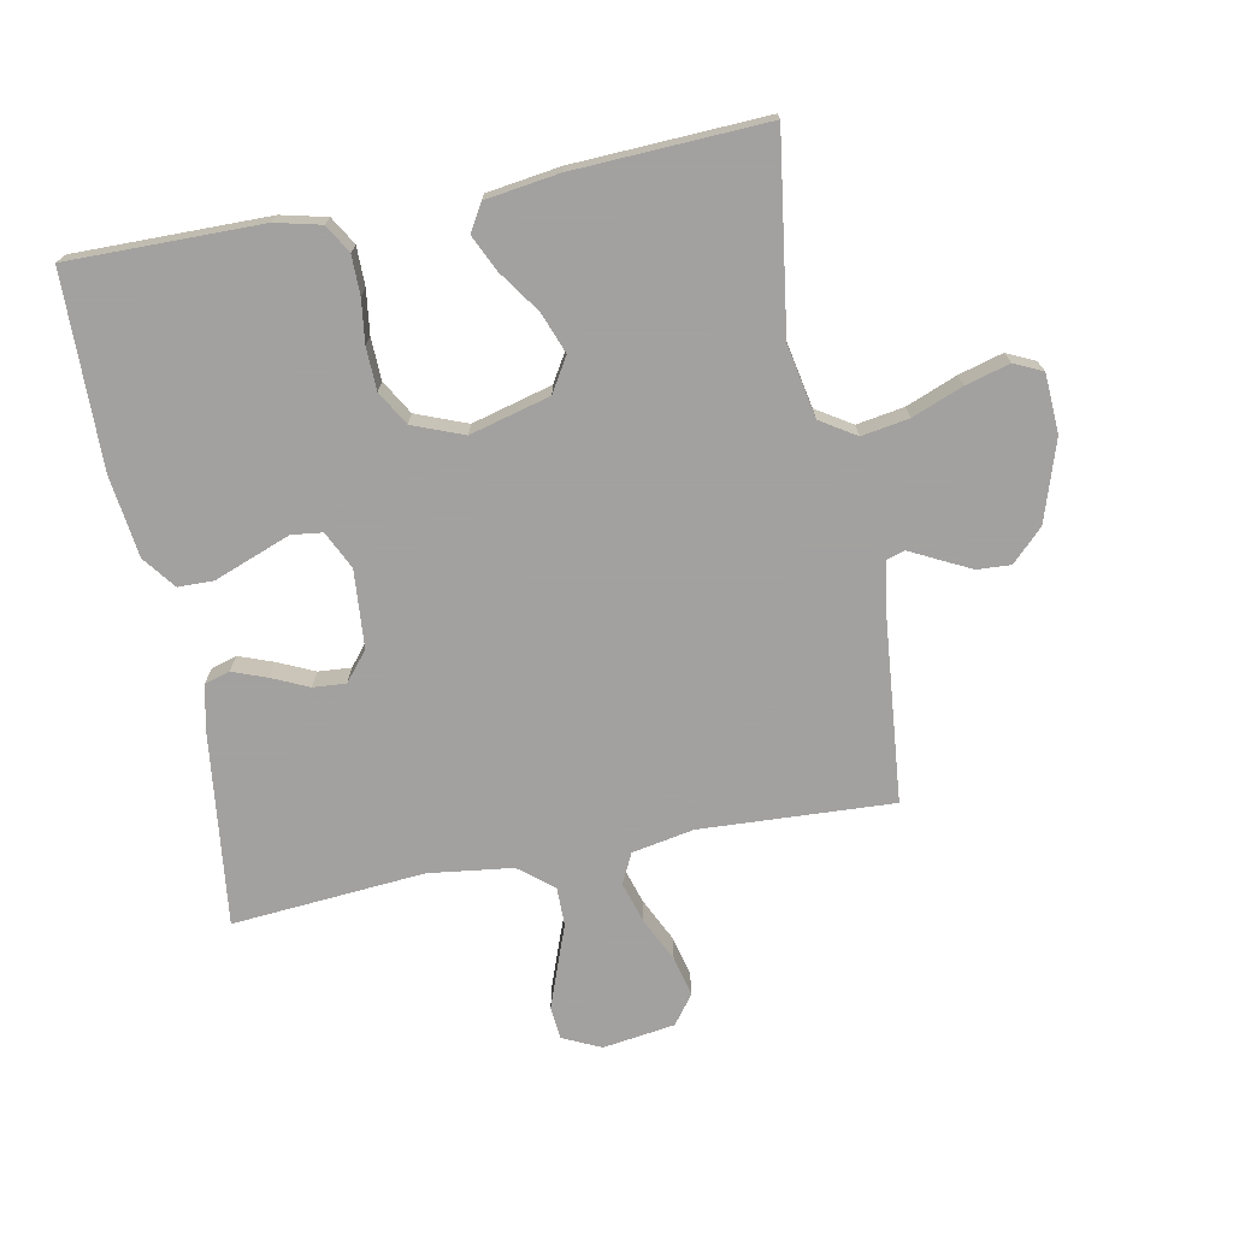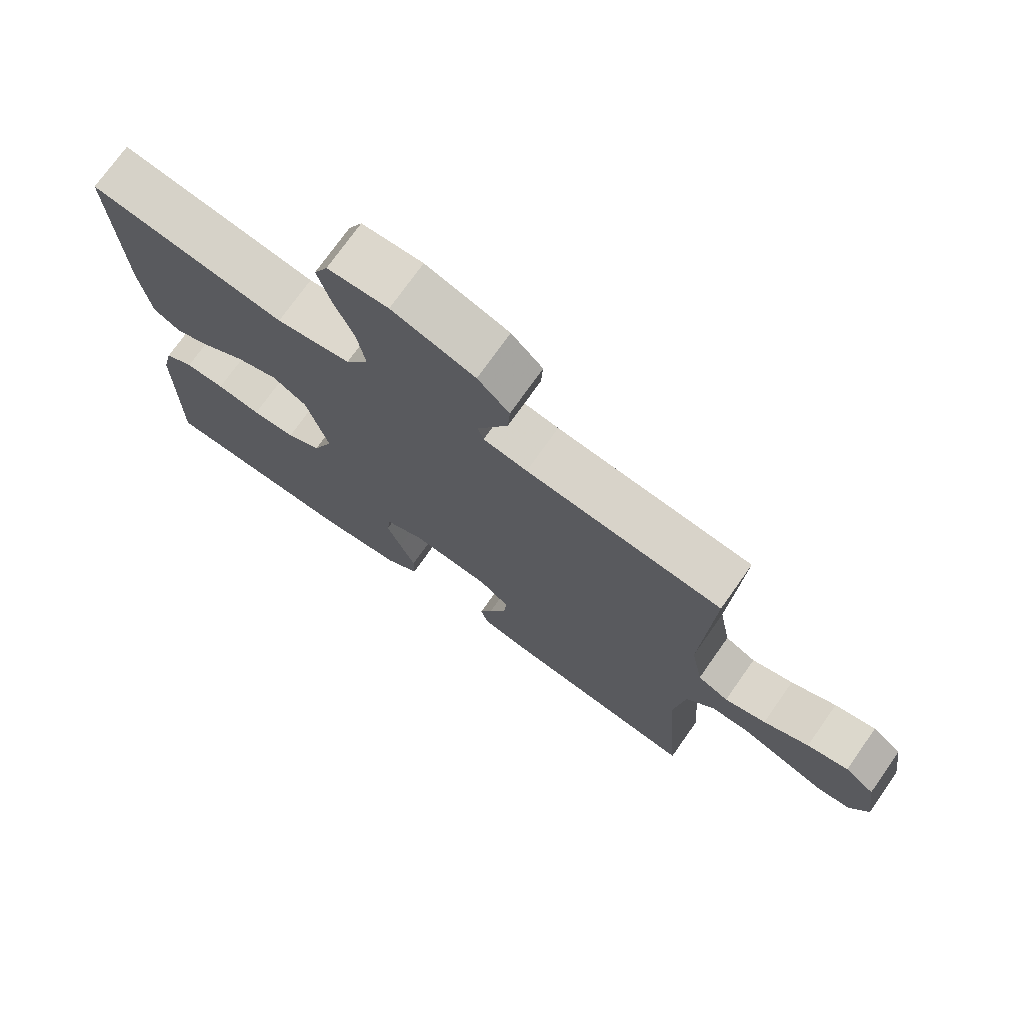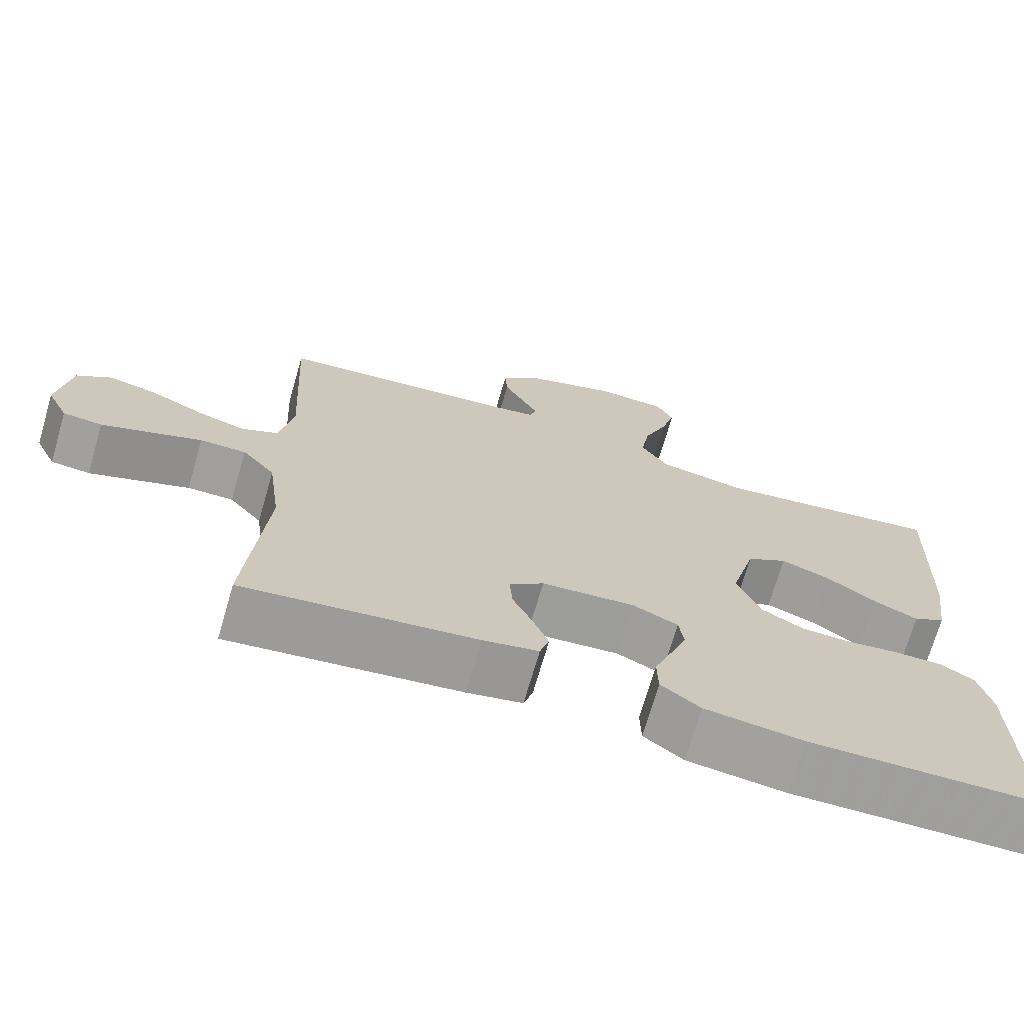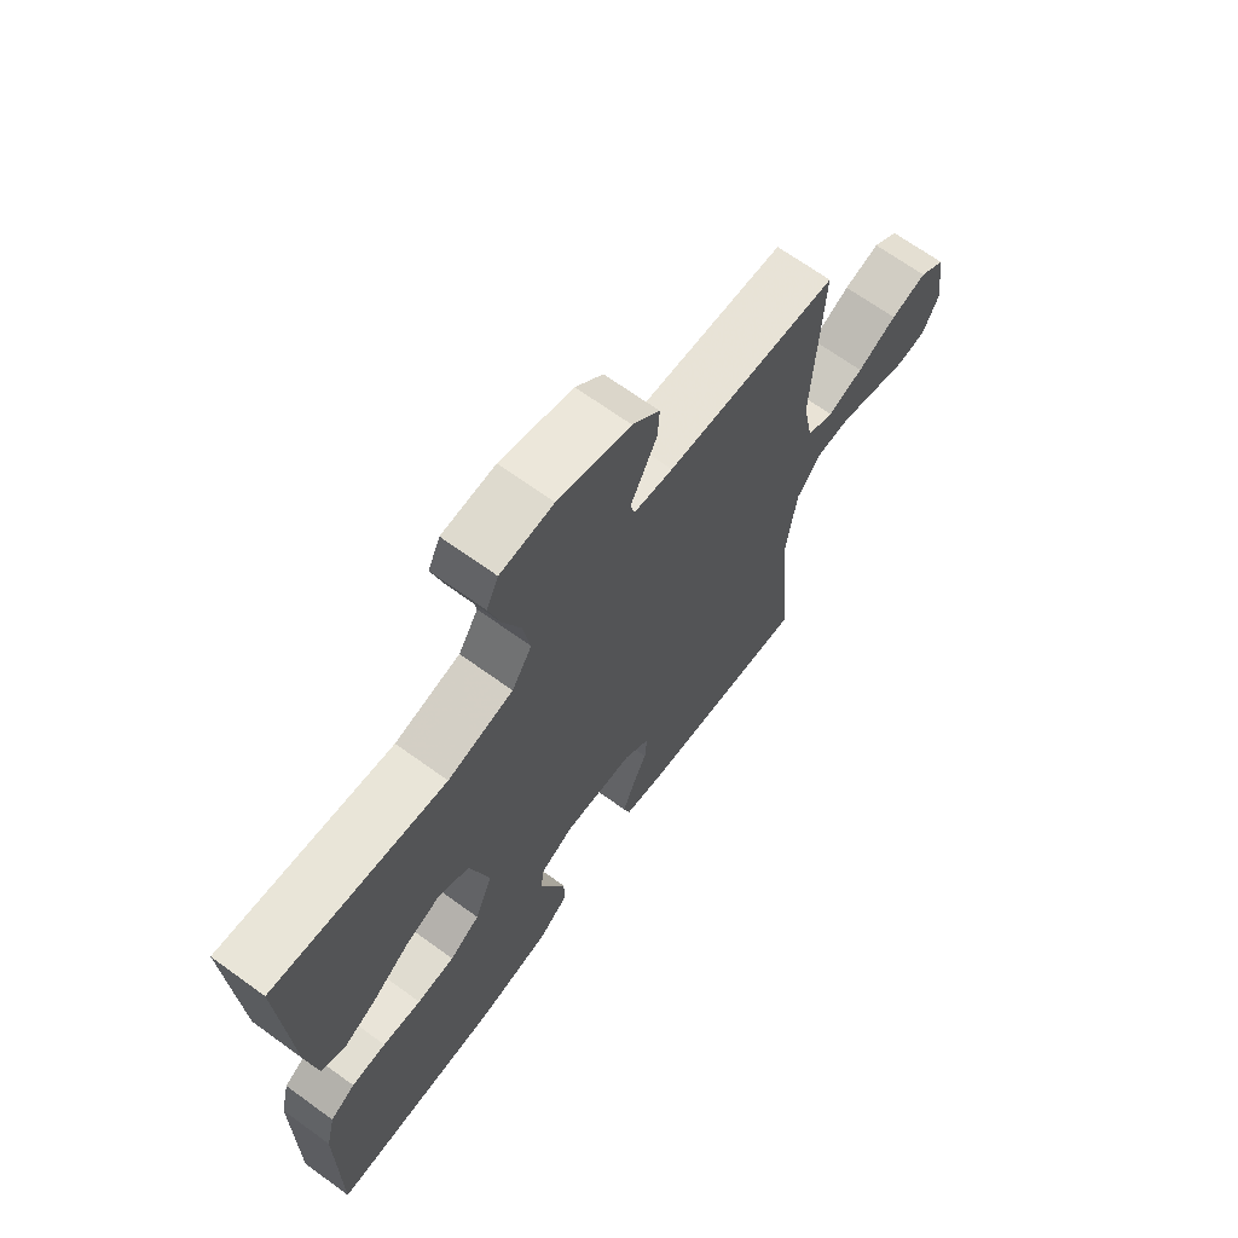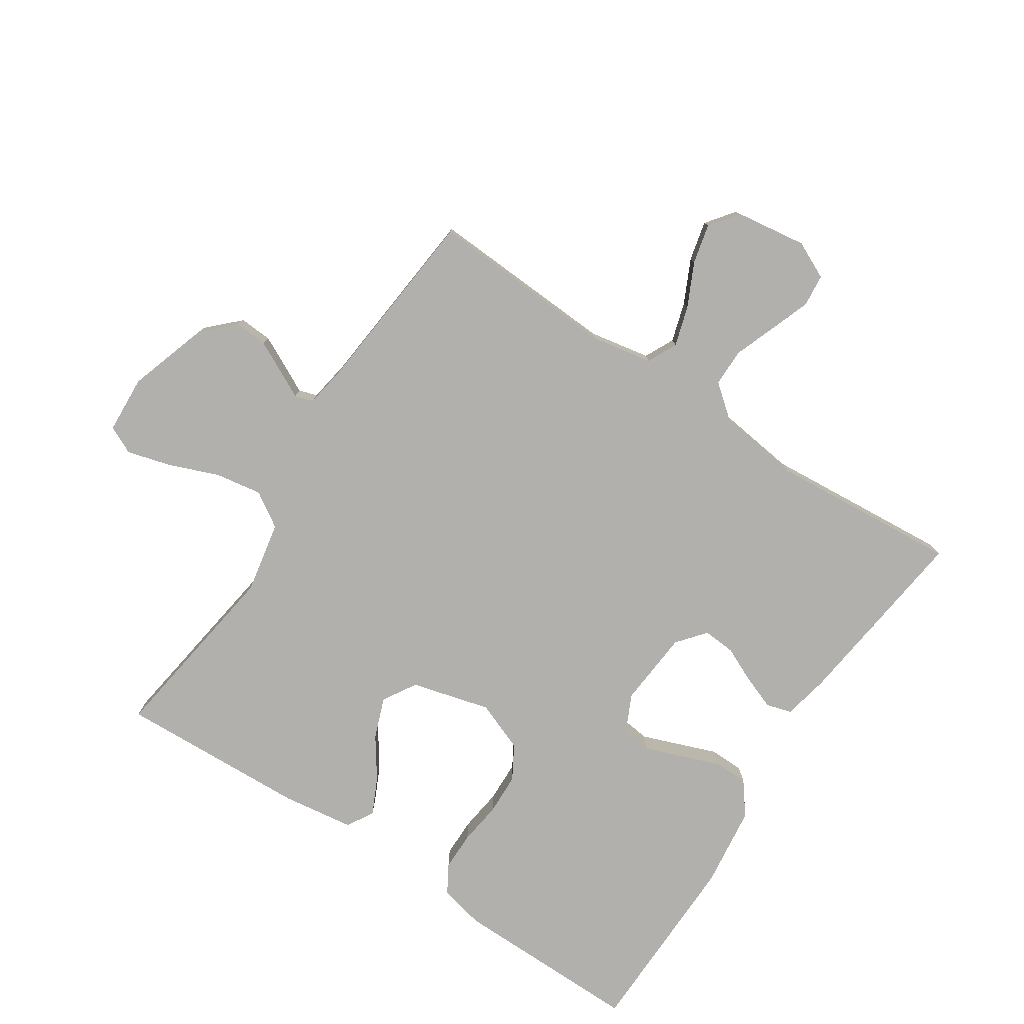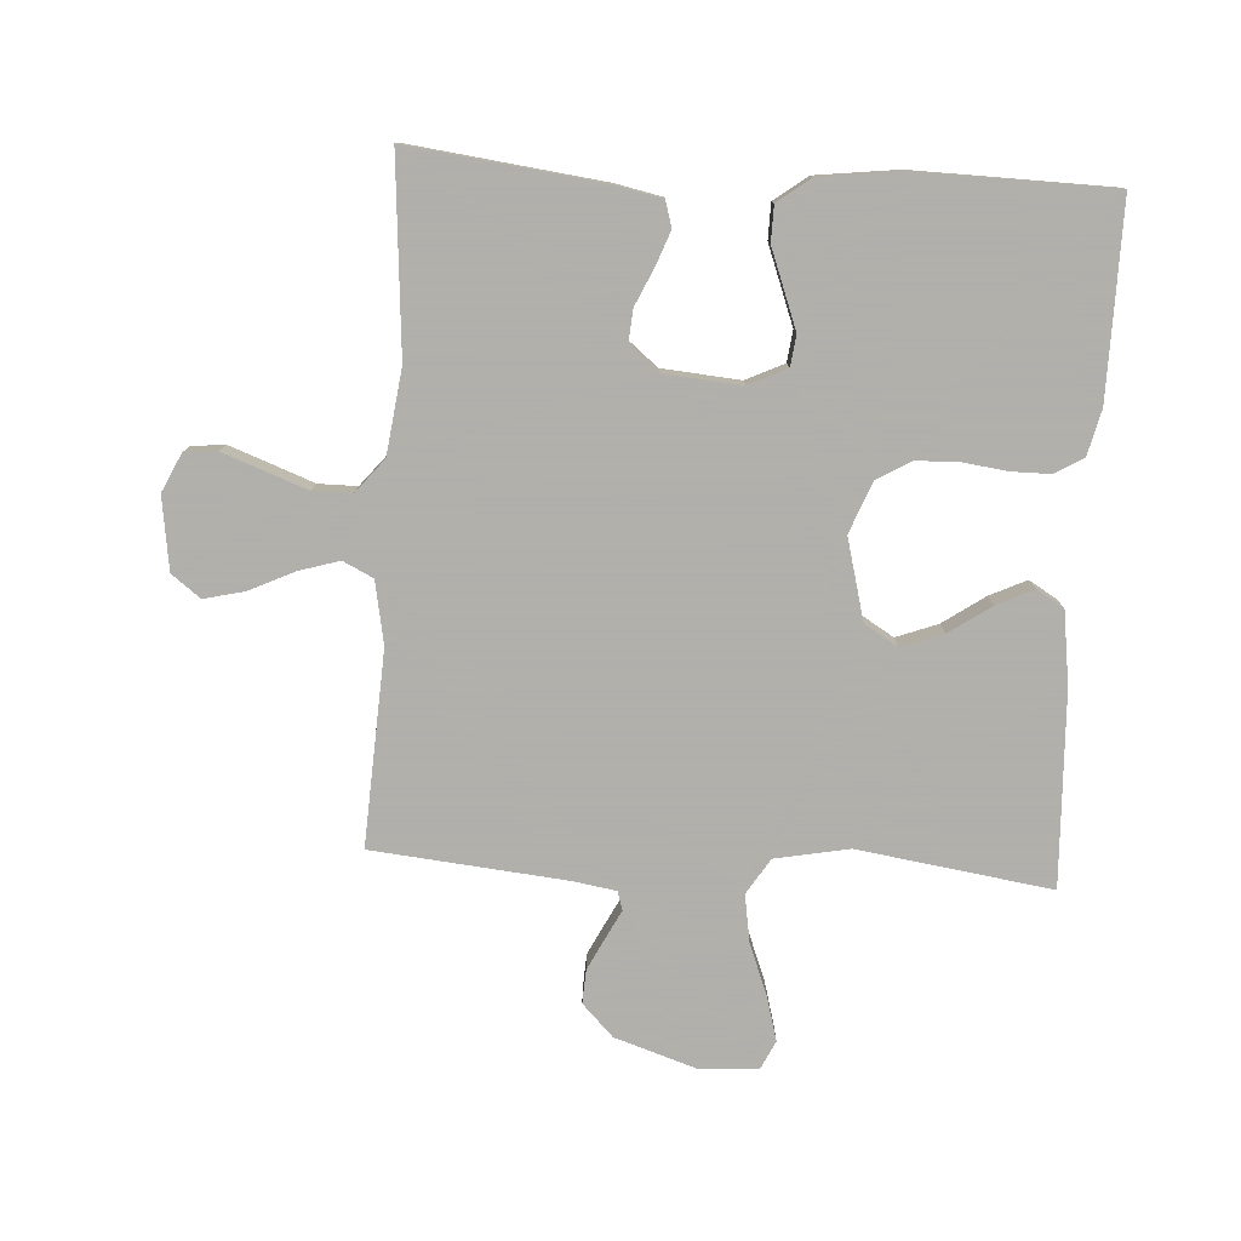
<metadata>
{"format":"obj","ext":"obj","renderer":"f3d","projection":"perspective","resolution":1024,"background":"white","views":[{"elev":-72.3,"azim":-78.9,"up":"+Y"},{"elev":73.8,"azim":35.2,"up":"+Z"},{"elev":-71.3,"azim":163.8,"up":"+Z"},{"elev":68.0,"azim":-54.1,"up":"+Z"},{"elev":-78.8,"azim":56.7,"up":"+Y"},{"elev":-78.4,"azim":176.5,"up":"+Y"}]}
</metadata>
<code>
v -0.5 0.07 0.5
v -0.2 0.07 0.456
v -0.086 0.07 0.478
v -0.051 0.07 0.533
v -0.063 0.07 0.607
v -0.094 0.07 0.686
v -0.113 0.07 0.755
v -0.092 0.07 0.799
v 0 0.07 0.804
v 0.126 0.07 0.763
v 0.174 0.07 0.714
v 0.171 0.07 0.662
v 0.146 0.07 0.612
v 0.124 0.07 0.569
v 0.133 0.07 0.54
v 0.2 0.07 0.529
v 0.5 0.07 0.5
v 0.484 0.07 0.2
v 0.502 0.07 0.103
v 0.549 0.07 0.08
v 0.612 0.07 0.099
v 0.681 0.07 0.132
v 0.744 0.07 0.147
v 0.789 0.07 0.113
v 0.805 0.07 0
v 0.777 0.07 -0.059
v 0.726 0.07 -0.064
v 0.663 0.07 -0.041
v 0.596 0.07 -0.016
v 0.536 0.07 -0.016
v 0.493 0.07 -0.069
v 0.476 0.07 -0.2
v 0.5 0.07 -0.5
v 0.2 0.07 -0.463
v 0.128 0.07 -0.448
v 0.116 0.07 -0.408
v 0.136 0.07 -0.355
v 0.162 0.07 -0.298
v 0.166 0.07 -0.247
v 0.121 0.07 -0.21
v 0 0.07 -0.2
v -0.059 0.07 -0.228
v -0.065 0.07 -0.276
v -0.043 0.07 -0.335
v -0.02 0.07 -0.396
v -0.021 0.07 -0.451
v -0.072 0.07 -0.49
v -0.2 0.07 -0.506
v -0.5 0.07 -0.5
v -0.497 0.07 -0.2
v -0.48 0.07 -0.129
v -0.436 0.07 -0.103
v -0.375 0.07 -0.103
v -0.307 0.07 -0.112
v -0.241 0.07 -0.11
v -0.188 0.07 -0.079
v -0.157 0.07 0
v -0.19 0.07 0.125
v -0.243 0.07 0.157
v -0.307 0.07 0.133
v -0.372 0.07 0.088
v -0.429 0.07 0.061
v -0.471 0.07 0.086
v -0.487 0.07 0.2
v -0.5 0 0.5
v -0.2 0 0.456
v -0.086 0 0.478
v -0.051 0 0.533
v -0.063 0 0.607
v -0.094 0 0.686
v -0.113 0 0.755
v -0.092 0 0.799
v 0 0 0.804
v 0.126 0 0.763
v 0.174 0 0.714
v 0.171 0 0.662
v 0.146 0 0.612
v 0.124 0 0.569
v 0.133 0 0.54
v 0.2 0 0.529
v 0.5 0 0.5
v 0.484 0 0.2
v 0.502 0 0.103
v 0.549 0 0.08
v 0.612 0 0.099
v 0.681 0 0.132
v 0.744 0 0.147
v 0.789 0 0.113
v 0.805 0 0
v 0.777 0 -0.059
v 0.726 0 -0.064
v 0.663 0 -0.041
v 0.596 0 -0.016
v 0.536 0 -0.016
v 0.493 0 -0.069
v 0.476 0 -0.2
v 0.5 0 -0.5
v 0.2 0 -0.463
v 0.128 0 -0.448
v 0.116 0 -0.408
v 0.136 0 -0.355
v 0.162 0 -0.298
v 0.166 0 -0.247
v 0.121 0 -0.21
v 0 0 -0.2
v -0.059 0 -0.228
v -0.065 0 -0.276
v -0.043 0 -0.335
v -0.02 0 -0.396
v -0.021 0 -0.451
v -0.072 0 -0.49
v -0.2 0 -0.506
v -0.5 0 -0.5
v -0.497 0 -0.2
v -0.48 0 -0.129
v -0.436 0 -0.103
v -0.375 0 -0.103
v -0.307 0 -0.112
v -0.241 0 -0.11
v -0.188 0 -0.079
v -0.157 0 0
v -0.19 0 0.125
v -0.243 0 0.157
v -0.307 0 0.133
v -0.372 0 0.088
v -0.429 0 0.061
v -0.471 0 0.086
v -0.487 0 0.2
f 63 64 1 2
f 60 61 62 63
f 59 60 63 2
f 58 59 2 3
f 57 58 3 4
f 51 52 53 54
f 51 54 55
f 50 51 55
f 49 50 55
f 48 49 55 56
f 44 45 46 47
f 43 44 47 48
f 42 43 48 56
f 35 36 37 38
f 33 34 35 38
f 32 33 38 39
f 31 32 39 40
f 26 27 28 29
f 24 25 26 29
f 24 29 30
f 21 22 23 24
f 20 21 24 30
f 19 20 30 31
f 16 17 18
f 15 16 18 19
f 11 12 13 14
f 9 10 11 14
f 9 14 15
f 8 9 15
f 5 6 7 8
f 4 5 8 15
f 57 4 15 19
f 41 42 56 57
f 40 41 57
f 19 31 40 57
f 66 65 128 127
f 127 126 125 124
f 66 127 124 123
f 67 66 123 122
f 68 67 122 121
f 118 117 116 115
f 119 118 115
f 119 115 114
f 119 114 113
f 120 119 113 112
f 111 110 109 108
f 112 111 108 107
f 120 112 107 106
f 102 101 100 99
f 102 99 98 97
f 103 102 97 96
f 104 103 96 95
f 93 92 91 90
f 93 90 89 88
f 94 93 88
f 88 87 86 85
f 94 88 85 84
f 95 94 84 83
f 82 81 80
f 83 82 80 79
f 78 77 76 75
f 78 75 74 73
f 79 78 73
f 79 73 72
f 72 71 70 69
f 79 72 69 68
f 83 79 68 121
f 121 120 106 105
f 121 105 104
f 121 104 95 83
f 1 65 66 2
f 2 66 67 3
f 3 67 68 4
f 4 68 69 5
f 5 69 70 6
f 6 70 71 7
f 7 71 72 8
f 8 72 73 9
f 9 73 74 10
f 10 74 75 11
f 11 75 76 12
f 12 76 77 13
f 13 77 78 14
f 14 78 79 15
f 15 79 80 16
f 16 80 81 17
f 17 81 82 18
f 18 82 83 19
f 19 83 84 20
f 20 84 85 21
f 21 85 86 22
f 22 86 87 23
f 23 87 88 24
f 24 88 89 25
f 25 89 90 26
f 26 90 91 27
f 27 91 92 28
f 28 92 93 29
f 29 93 94 30
f 30 94 95 31
f 31 95 96 32
f 32 96 97 33
f 33 97 98 34
f 34 98 99 35
f 35 99 100 36
f 36 100 101 37
f 37 101 102 38
f 38 102 103 39
f 39 103 104 40
f 40 104 105 41
f 41 105 106 42
f 42 106 107 43
f 43 107 108 44
f 44 108 109 45
f 45 109 110 46
f 46 110 111 47
f 47 111 112 48
f 48 112 113 49
f 49 113 114 50
f 50 114 115 51
f 51 115 116 52
f 52 116 117 53
f 53 117 118 54
f 54 118 119 55
f 55 119 120 56
f 56 120 121 57
f 57 121 122 58
f 58 122 123 59
f 59 123 124 60
f 60 124 125 61
f 61 125 126 62
f 62 126 127 63
f 63 127 128 64
f 64 128 65 1

</code>
